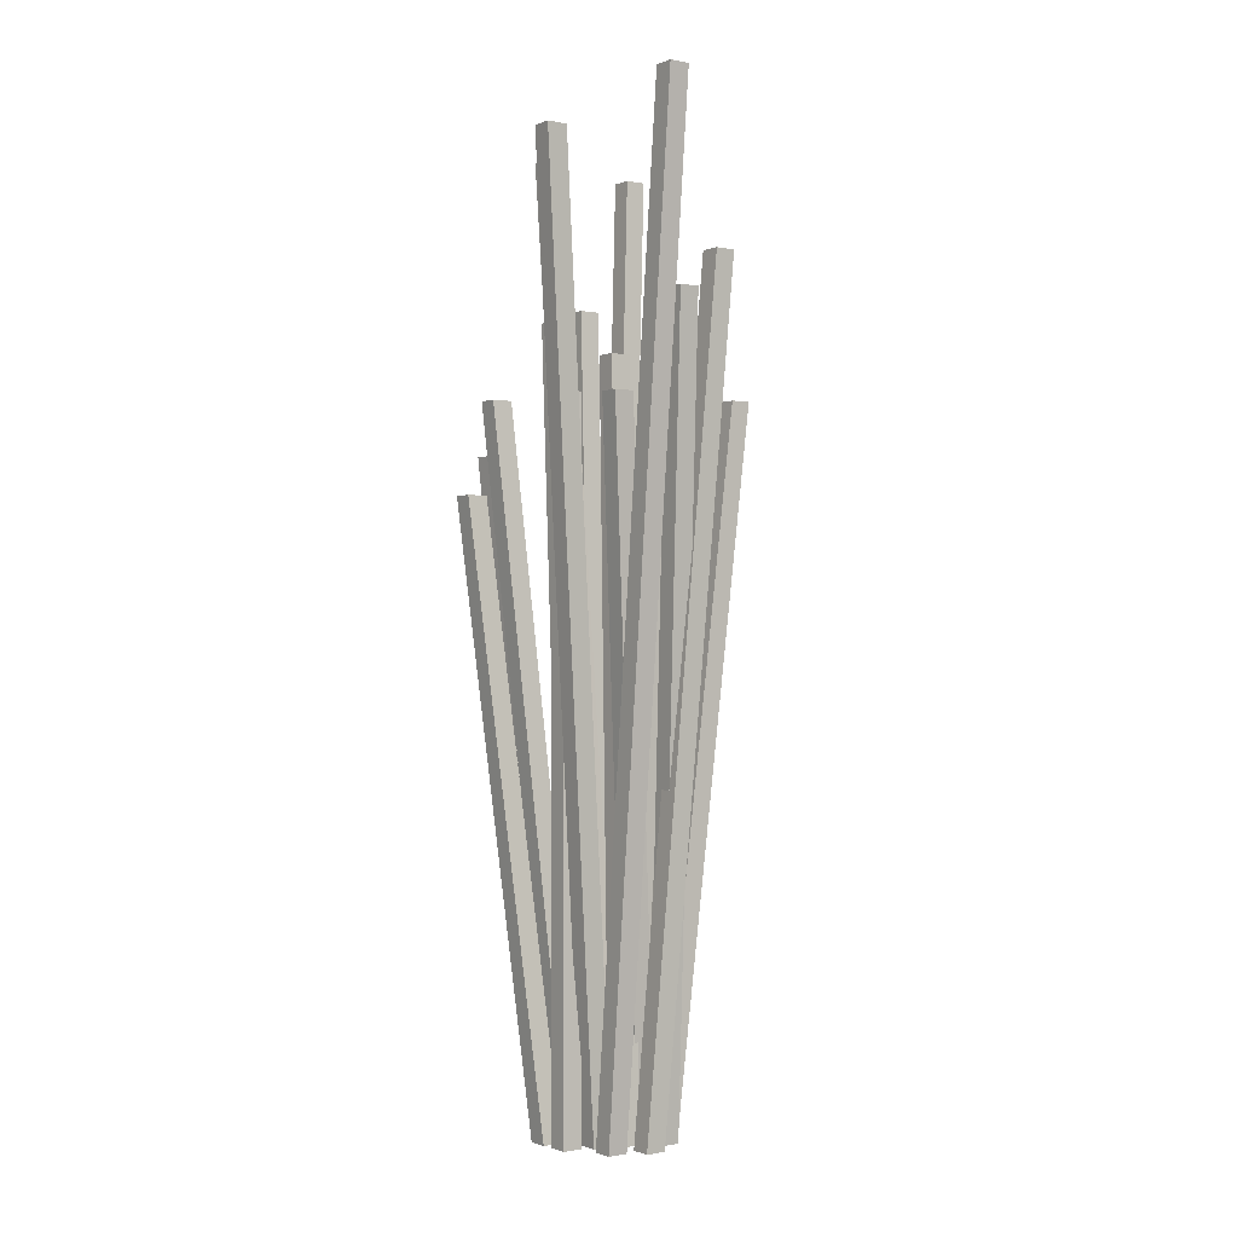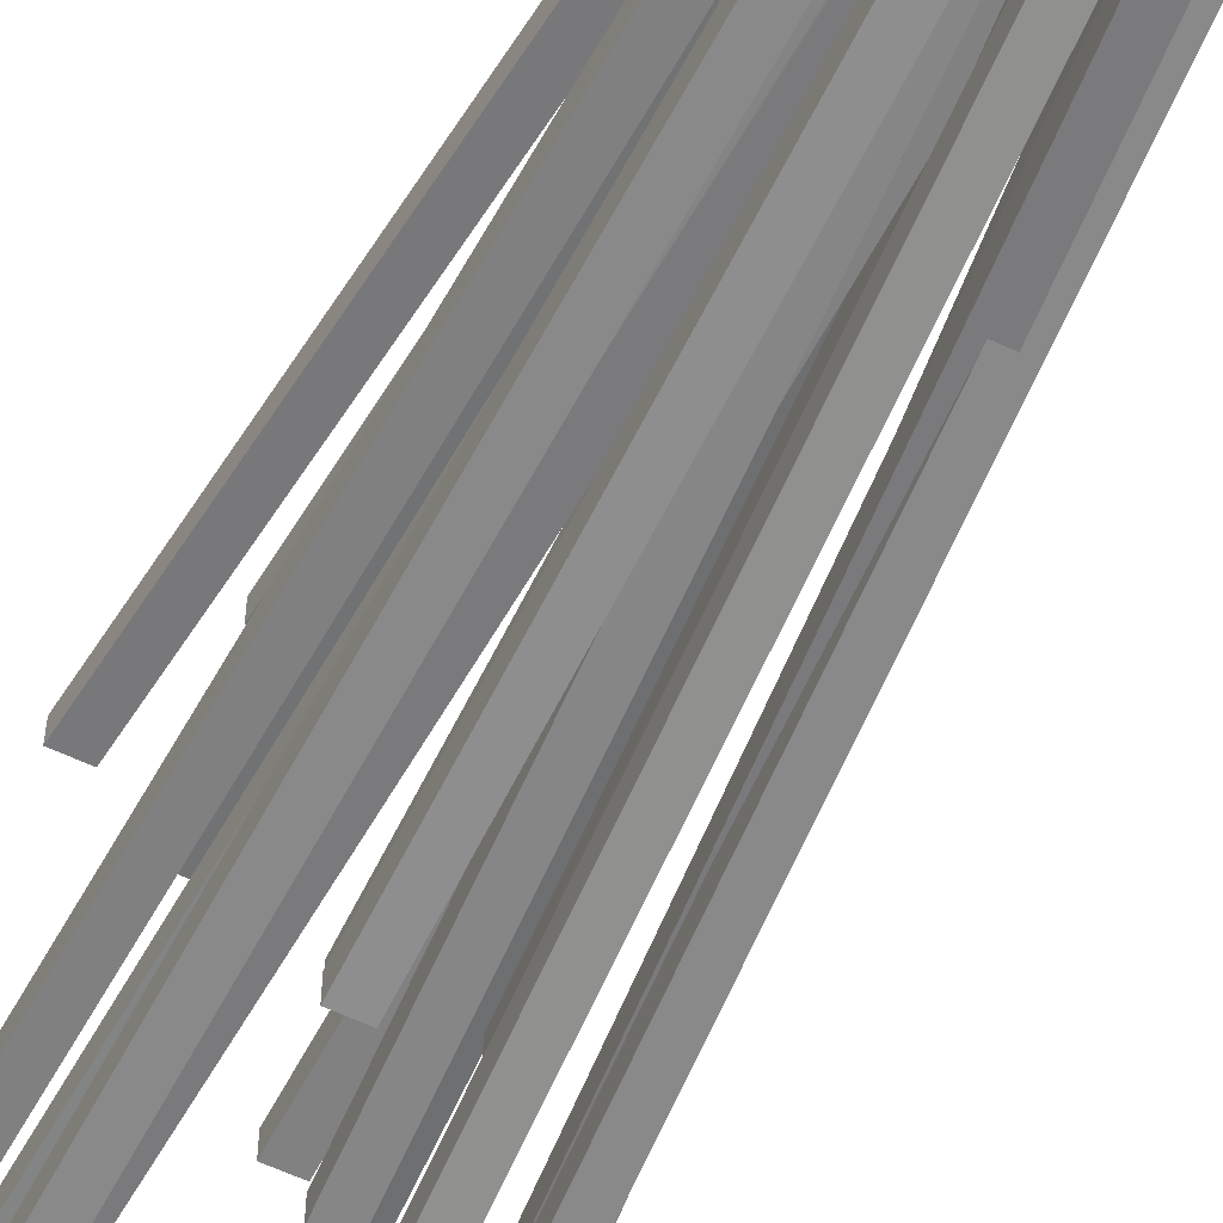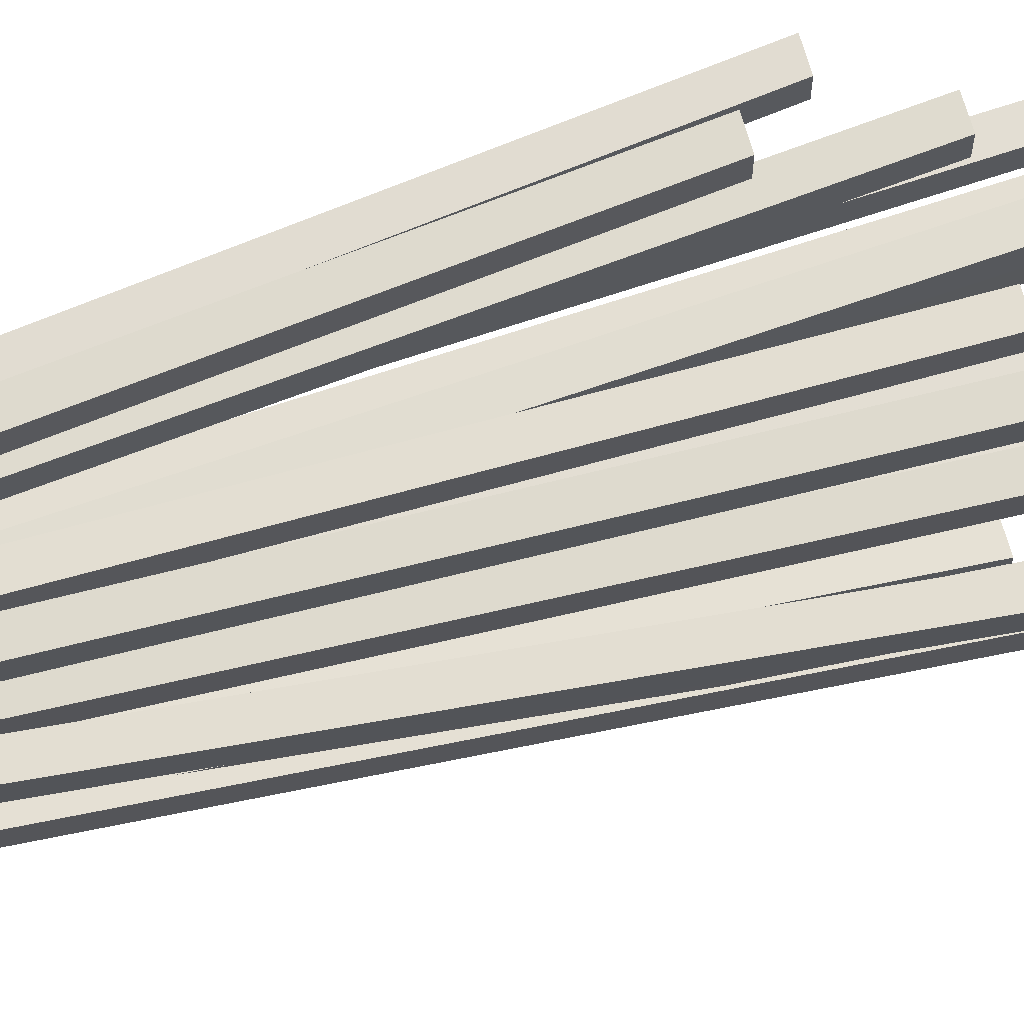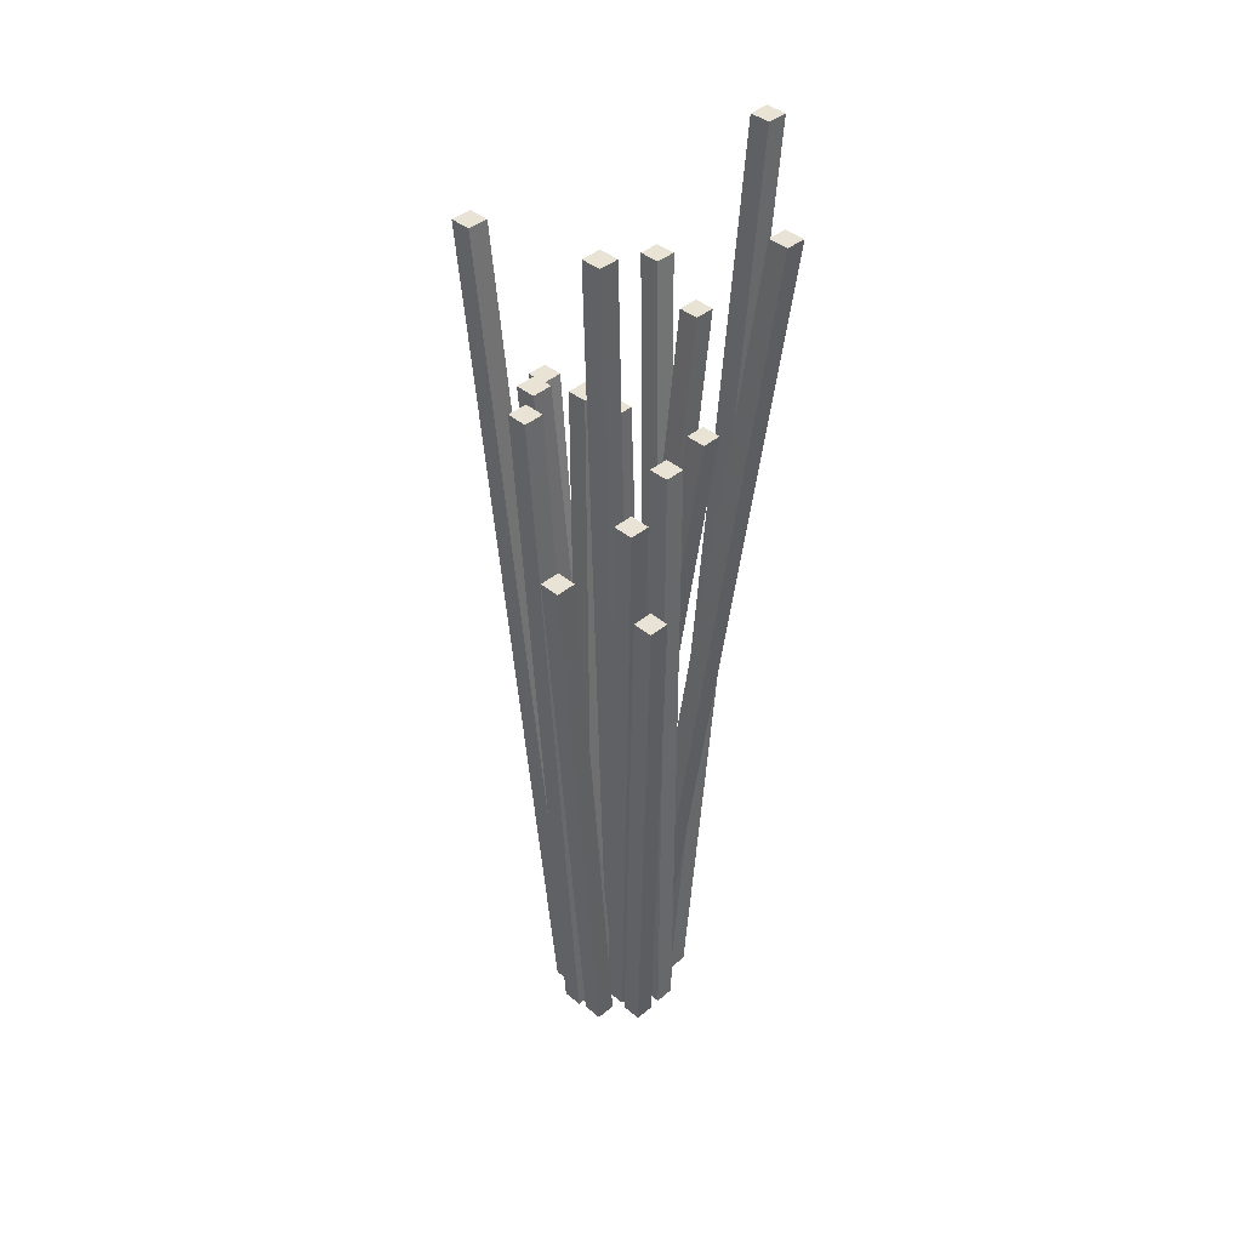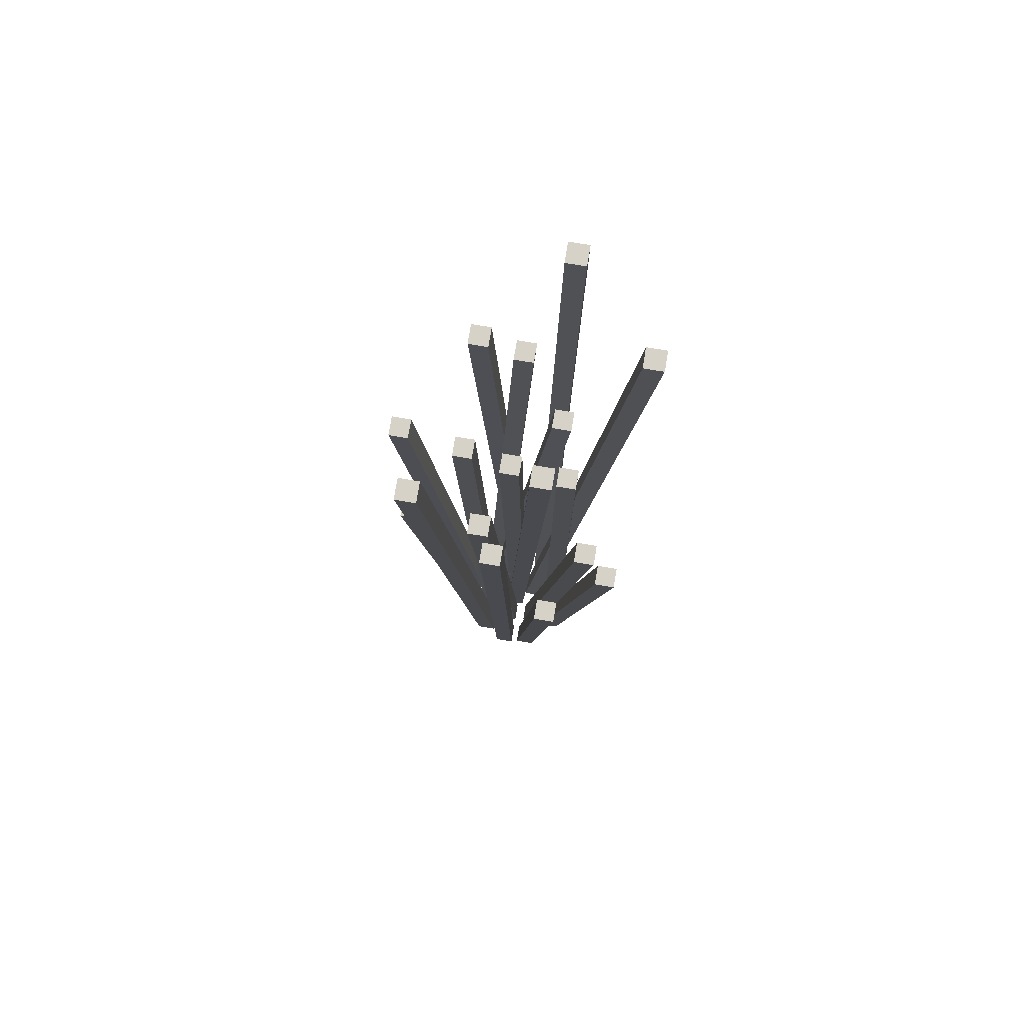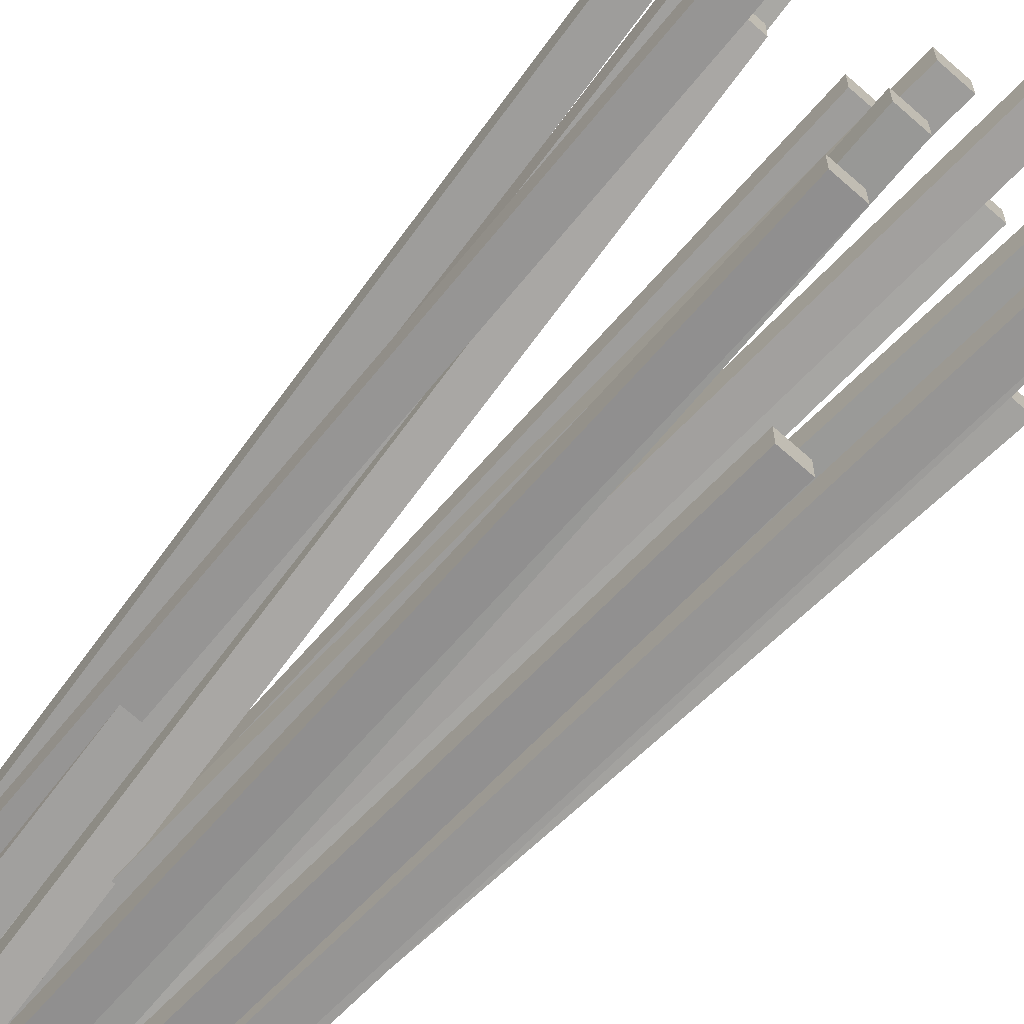
<metadata>
{"format":"obj","ext":"obj","renderer":"f3d","projection":"perspective","resolution":1024,"background":"white","views":[{"elev":-0.9,"azim":54.3,"up":"+Y"},{"elev":-59.9,"azim":-25.8,"up":"+Z"},{"elev":67.5,"azim":74.4,"up":"+Z"},{"elev":41.3,"azim":-45.1,"up":"+Y"},{"elev":77.4,"azim":-80.5,"up":"+Y"},{"elev":-70.4,"azim":138.4,"up":"+Z"}]}
</metadata>
<code>
o Cube.015
v -0.156 5.759 -1.285
v -0.001007 -0.9977 -0.6369
v -0.156 5.759 -1.059
v -0.001007 -0.9977 -0.4108
v -0.3821 5.759 -1.285
v -0.2271 -0.9977 -0.6369
v -0.3821 5.759 -1.059
v -0.2271 -0.9977 -0.4108
v -0.5966 5.759 1.136
v -0.09596 -0.9977 0.5207
v -0.5966 5.759 1.362
v -0.09596 -0.9977 0.7468
v -0.8227 5.759 1.136
v -0.3221 -0.9977 0.5207
v -0.8227 5.759 1.362
v -0.3221 -0.9977 0.7468
v -0.7524 9.346 -1.024
v -0.2895 -0.9898 -0.4267
v -0.7524 9.346 -0.7975
v -0.2895 -0.9898 -0.2006
v -0.9785 9.346 -1.024
v -0.5156 -0.9898 -0.4267
v -0.9785 9.346 -0.7975
v -0.5156 -0.9898 -0.2006
v 0.9995 9.346 1.21
v 0.3516 -0.9919 0.1997
v 0.9995 9.346 1.436
v 0.3516 -0.9919 0.4259
v 0.7734 9.346 1.21
v 0.1255 -0.9919 0.1997
v 0.7734 9.346 1.436
v 0.1255 -0.9919 0.4259
v 0.1968 7.253 -0.1384
v 0.4579 -0.9944 -0.07221
v 0.1968 7.253 0.08774
v 0.4579 -0.9944 0.1539
v -0.02934 7.253 -0.1384
v 0.2318 -0.9944 -0.07221
v -0.02934 7.253 0.08774
v 0.2318 -0.9944 0.1539
v 0.9367 6.77 0.3495
v 0.344 -0.9955 -0.3654
v 0.9367 6.77 0.5756
v 0.344 -0.9955 -0.1393
v 0.7106 6.77 0.3495
v 0.1179 -0.9955 -0.3654
v 0.7106 6.77 0.5756
v 0.1179 -0.9955 -0.1393
v -0.9389 7.732 -0.1616
v -0.4414 -0.9979 -0.1213
v -0.9389 7.732 0.06451
v -0.4414 -0.9979 0.1048
v -1.165 7.732 -0.1616
v -0.6675 -0.9979 -0.1213
v -1.165 7.732 0.06451
v -0.6675 -0.9979 0.1048
v -1.2 6.242 0.4979
v -0.4148 -0.9966 0.1886
v -1.2 6.242 0.724
v -0.4148 -0.9966 0.4147
v -1.426 6.242 0.4979
v -0.6409 -0.9966 0.1886
v -1.426 6.242 0.724
v -0.6409 -0.9966 0.4147
v -0.5706 6.77 0.846
v -0.06994 -0.9955 0.2304
v -0.5706 6.77 1.072
v -0.06994 -0.9955 0.4565
v -0.7967 6.77 0.846
v -0.2961 -0.9955 0.2304
v -0.7967 6.77 1.072
v -0.2961 -0.9955 0.4565
v -0.66 7.825 -0.3394
v -0.09273 -0.9932 -0.1175
v -0.66 7.825 -0.1133
v -0.09273 -0.9932 0.1086
v -0.8861 7.825 -0.3394
v -0.3189 -0.9932 -0.1175
v -0.8861 7.825 -0.1133
v -0.3189 -0.9932 0.1086
v 1.347 7.825 -0.1669
v 0.6471 -0.9932 -0.4414
v 1.347 7.825 0.05919
v 0.6471 -0.9932 -0.2153
v 1.121 7.825 -0.1669
v 0.4209 -0.9932 -0.4414
v 1.121 7.825 0.05919
v 0.4209 -0.9932 -0.2153
v 1.307 8.256 -0.6624
v 0.8598 -0.9922 -0.1026
v 1.307 8.256 -0.4363
v 0.8598 -0.9922 0.1235
v 1.081 8.256 -0.6624
v 0.6336 -0.9922 -0.1026
v 1.081 8.256 -0.4363
v 0.6336 -0.9922 0.1235
v 1.761 9.93 0.2719
v 0.7154 -0.9884 0.2719
v 1.761 9.93 0.498
v 0.7154 -0.9884 0.498
v 1.534 9.93 0.2719
v 0.4893 -0.9884 0.2719
v 1.534 9.93 0.498
v 0.4893 -0.9884 0.498
v 0.348 7.078 -0.7042
v 0.04779 -0.9948 -0.3811
v 0.348 7.078 -0.4781
v 0.04779 -0.9948 -0.155
v 0.1219 7.078 -0.7042
v -0.1783 -0.9948 -0.3811
v 0.1219 7.078 -0.4781
v -0.1783 -0.9948 -0.155
v 0.2527 6.814 0.5093
v 0.2527 -0.9954 0.5093
v 0.2527 6.814 0.7354
v 0.2527 -0.9954 0.7354
v 0.02658 6.814 0.5093
v 0.02658 -0.9954 0.5093
v 0.02658 6.814 0.7354
v 0.02658 -0.9954 0.7354
v 0.5328 6.814 -1.485
v 0.3325 -0.9954 -0.6711
v 0.5328 6.814 -1.259
v 0.3325 -0.9954 -0.445
v 0.3067 6.814 -1.485
v 0.1063 -0.9954 -0.6711
v 0.3067 6.814 -1.259
v 0.1063 -0.9954 -0.445
v -0.401 9.346 0.2817
v 0.1757 -0.9919 -0.04863
v -0.401 9.346 0.5078
v 0.1757 -0.9919 0.1775
v -0.6271 9.346 0.2817
v -0.05038 -0.9919 -0.04863
v -0.6271 9.346 0.5078
v -0.05038 -0.9919 0.1775
f 5 3 1
f 3 8 4
f 7 6 8
f 2 8 6
f 2 3 4
f 6 1 2
f 5 7 3
f 3 7 8
f 7 5 6
f 2 4 8
f 2 1 3
f 6 5 1
f 13 11 9
f 11 16 12
f 16 13 14
f 10 16 14
f 9 12 10
f 14 9 10
f 13 15 11
f 11 15 16
f 16 15 13
f 10 12 16
f 9 11 12
f 14 13 9
f 21 19 17
f 19 24 20
f 23 22 24
f 18 24 22
f 18 19 20
f 22 17 18
f 21 23 19
f 19 23 24
f 23 21 22
f 18 20 24
f 18 17 19
f 22 21 17
f 29 27 25
f 28 31 32
f 32 29 30
f 26 32 30
f 25 28 26
f 29 26 30
f 29 31 27
f 28 27 31
f 32 31 29
f 26 28 32
f 25 27 28
f 29 25 26
f 37 35 33
f 35 40 36
f 39 38 40
f 34 40 38
f 34 35 36
f 38 33 34
f 37 39 35
f 35 39 40
f 39 37 38
f 34 36 40
f 34 33 35
f 38 37 33
f 45 43 41
f 44 47 48
f 48 45 46
f 42 48 46
f 41 44 42
f 45 42 46
f 45 47 43
f 44 43 47
f 48 47 45
f 42 44 48
f 41 43 44
f 45 41 42
f 53 51 49
f 51 56 52
f 55 54 56
f 50 56 54
f 50 51 52
f 54 49 50
f 53 55 51
f 51 55 56
f 55 53 54
f 50 52 56
f 50 49 51
f 54 53 49
f 61 59 57
f 59 64 60
f 64 61 62
f 58 64 62
f 57 60 58
f 62 57 58
f 61 63 59
f 59 63 64
f 64 63 61
f 58 60 64
f 57 59 60
f 62 61 57
f 69 67 65
f 67 72 68
f 72 69 70
f 66 72 70
f 65 68 66
f 70 65 66
f 69 71 67
f 67 71 72
f 72 71 69
f 66 68 72
f 65 67 68
f 70 69 65
f 77 75 73
f 75 80 76
f 79 78 80
f 74 80 78
f 74 75 76
f 78 73 74
f 77 79 75
f 75 79 80
f 79 77 78
f 74 76 80
f 74 73 75
f 78 77 73
f 85 83 81
f 84 87 88
f 88 85 86
f 82 88 86
f 81 84 82
f 85 82 86
f 85 87 83
f 84 83 87
f 88 87 85
f 82 84 88
f 81 83 84
f 85 81 82
f 93 91 89
f 92 95 96
f 95 94 96
f 90 96 94
f 90 91 92
f 93 90 94
f 93 95 91
f 92 91 95
f 95 93 94
f 90 92 96
f 90 89 91
f 93 89 90
f 101 99 97
f 100 103 104
f 103 102 104
f 98 104 102
f 97 100 98
f 101 98 102
f 101 103 99
f 100 99 103
f 103 101 102
f 98 100 104
f 97 99 100
f 101 97 98
f 109 107 105
f 108 111 112
f 111 110 112
f 106 112 110
f 106 107 108
f 109 106 110
f 109 111 107
f 108 107 111
f 111 109 110
f 106 108 112
f 106 105 107
f 109 105 106
f 117 115 113
f 115 120 116
f 119 118 120
f 114 120 118
f 113 116 114
f 117 114 118
f 117 119 115
f 115 119 120
f 119 117 118
f 114 116 120
f 113 115 116
f 117 113 114
f 125 123 121
f 124 127 128
f 127 126 128
f 122 128 126
f 122 123 124
f 125 122 126
f 125 127 123
f 124 123 127
f 127 125 126
f 122 124 128
f 122 121 123
f 125 121 122
f 133 131 129
f 131 136 132
f 136 133 134
f 130 136 134
f 129 132 130
f 134 129 130
f 133 135 131
f 131 135 136
f 136 135 133
f 130 132 136
f 129 131 132
f 134 133 129

</code>
